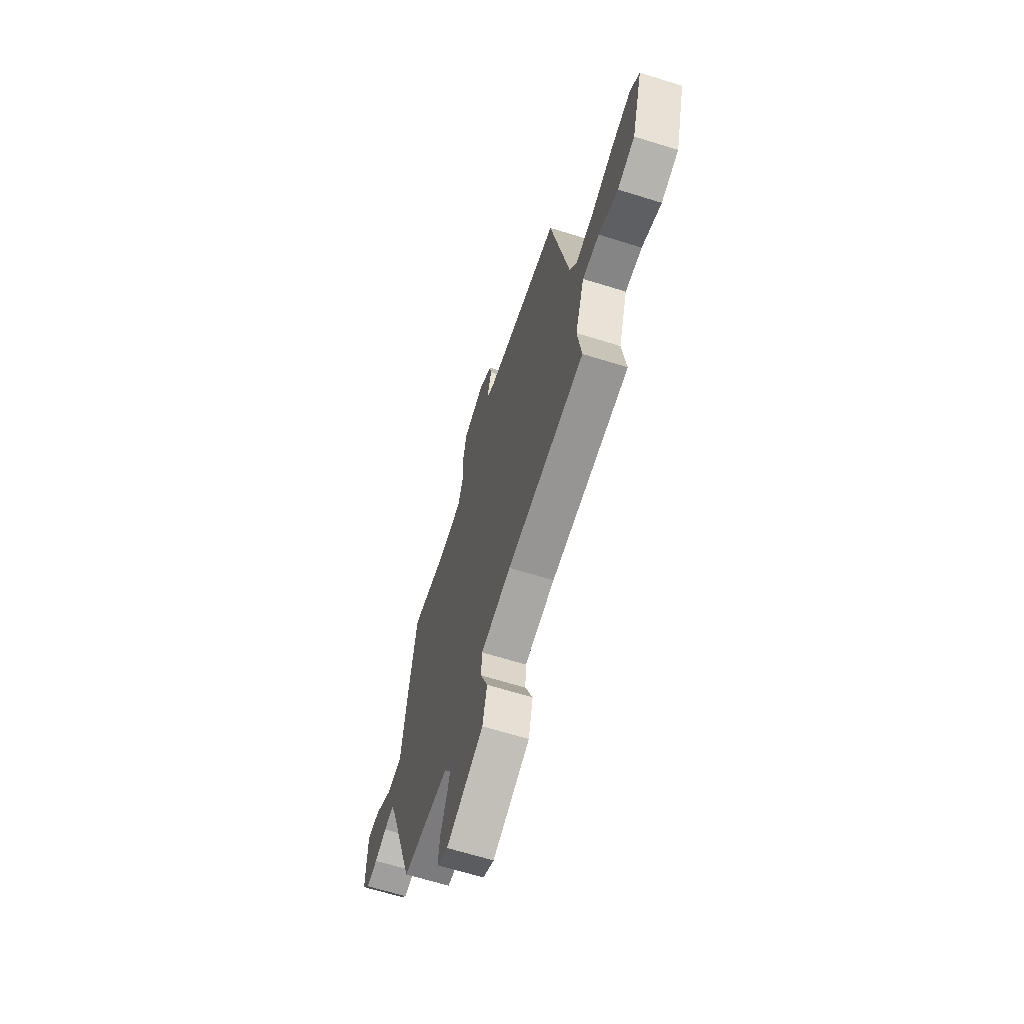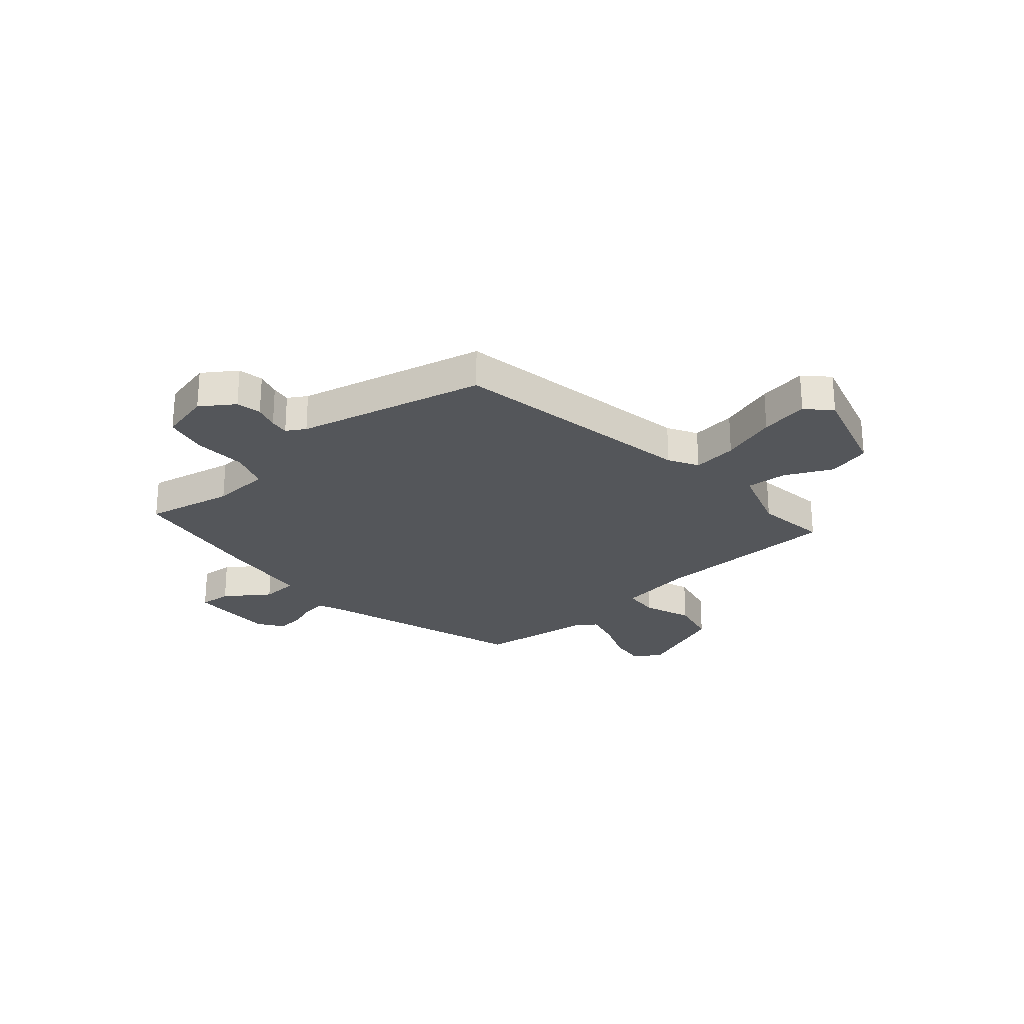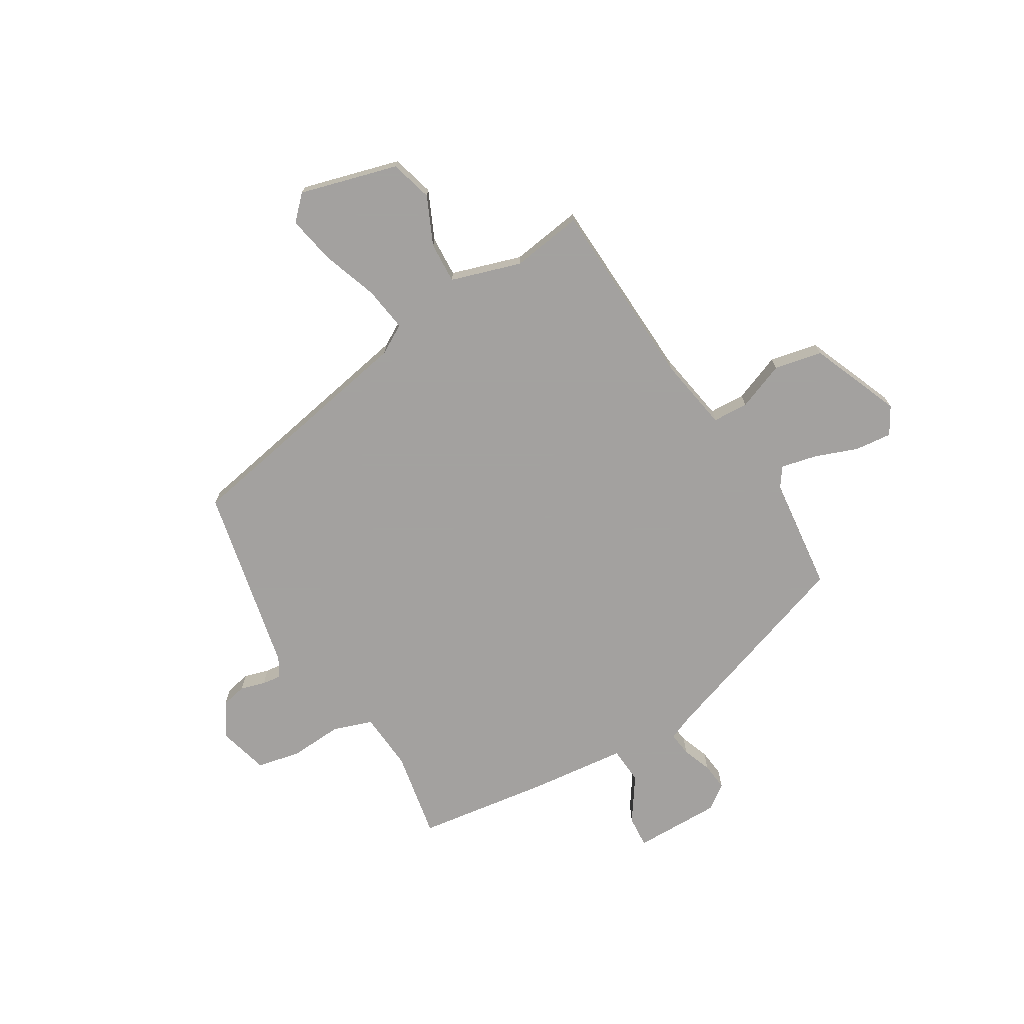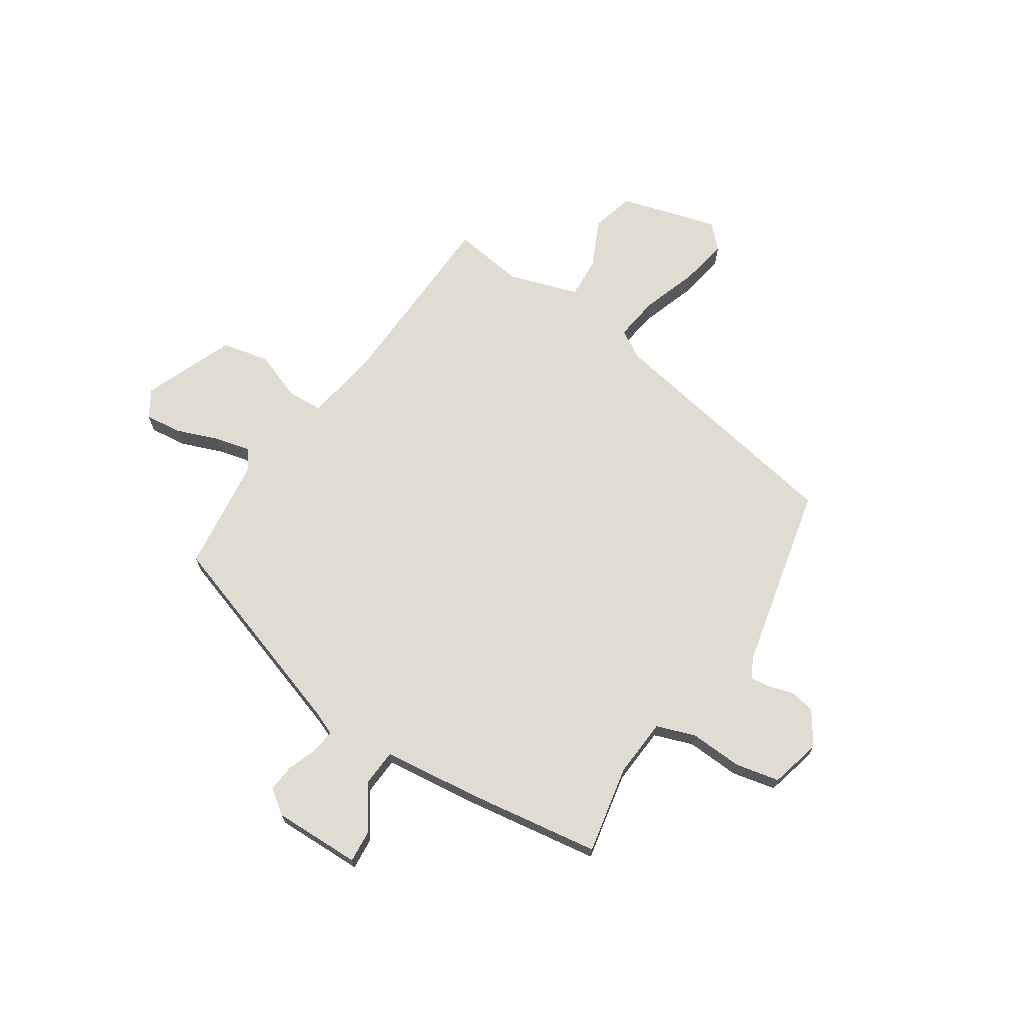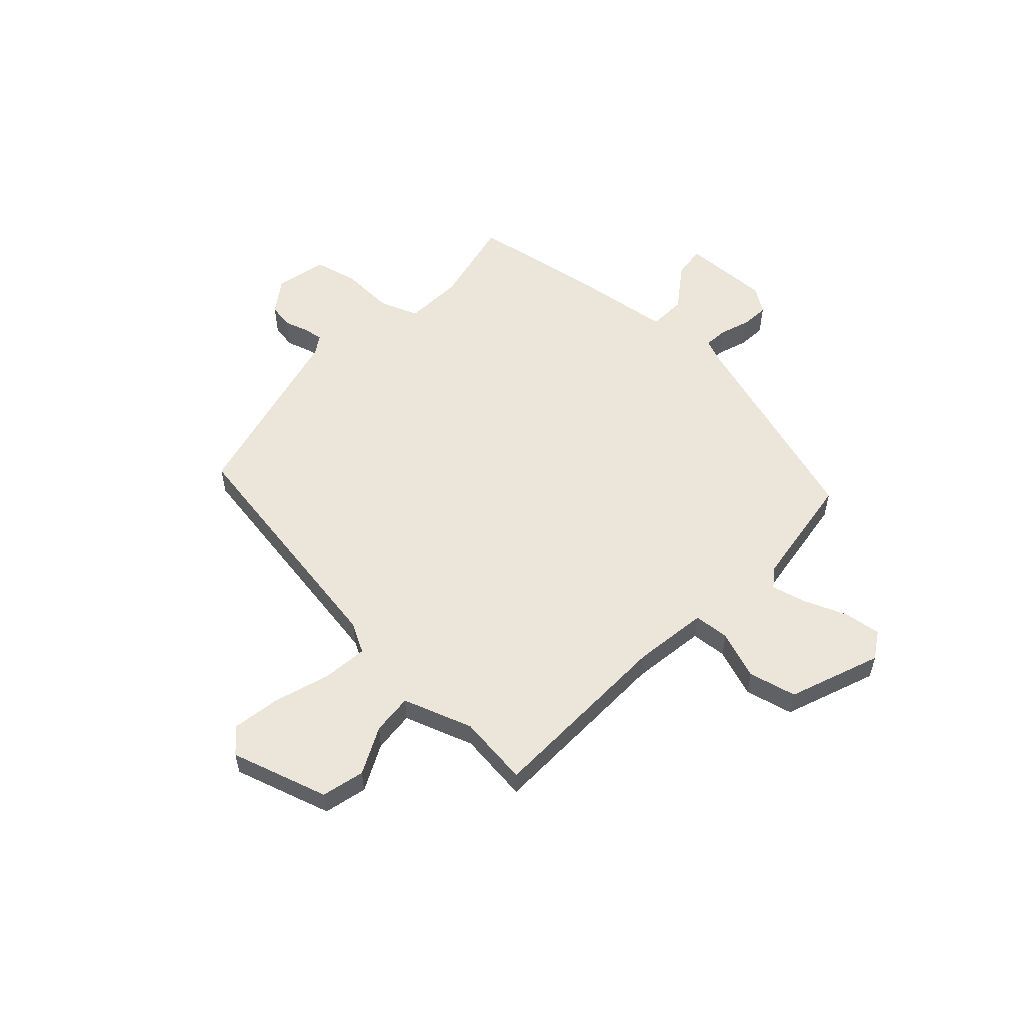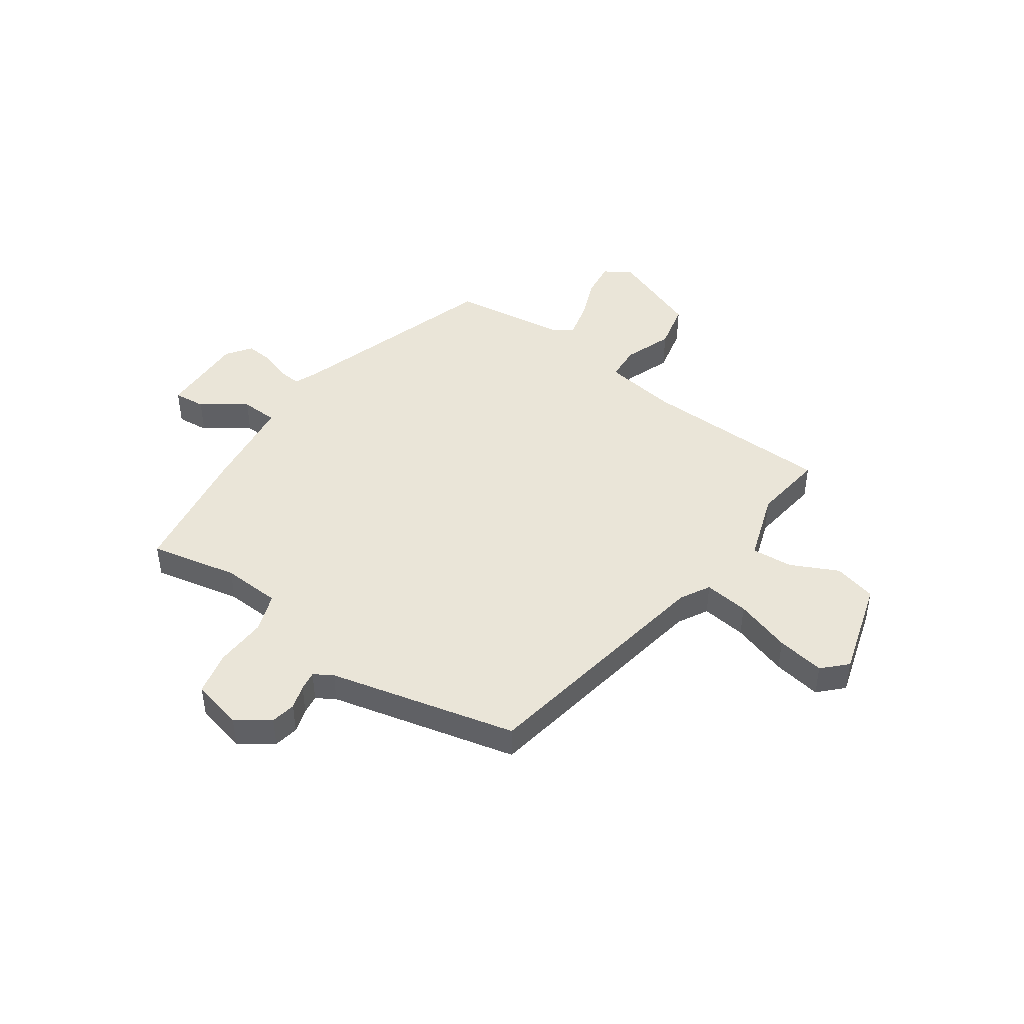
<metadata>
{"format":"obj","ext":"obj","renderer":"f3d","projection":"perspective","resolution":1024,"background":"white","views":[{"elev":-65.6,"azim":72.6,"up":"+Z"},{"elev":-25.4,"azim":40.7,"up":"+Y"},{"elev":-72.3,"azim":121.7,"up":"+Y"},{"elev":69.3,"azim":-56.5,"up":"+Y"},{"elev":55.7,"azim":132.1,"up":"+Y"},{"elev":44.9,"azim":34.7,"up":"+Y"}]}
</metadata>
<code>
v 0.513 0.07 -0.456
v 0.156 0.07 -0.468
v 0.017 0.07 -0.49
v 0.013 0.07 -0.557
v 0.047 0.07 -0.647
v 0.027 0.07 -0.737
v -0.143 0.07 -0.804
v -0.194 0.07 -0.773
v -0.186 0.07 -0.704
v -0.155 0.07 -0.624
v -0.139 0.07 -0.557
v -0.175 0.07 -0.531
v -0.391 0.07 -0.504
v -0.518 0.07 -0.114
v -0.537 0.07 -0.068
v -0.582 0.07 -0.073
v -0.637 0.07 -0.093
v -0.689 0.07 -0.098
v -0.722 0.07 -0.052
v -0.719 0.07 0.112
v -0.659 0.07 0.107
v -0.577 0.07 0.05
v -0.507 0.07 0.054
v -0.485 0.07 0.237
v -0.447 0.07 0.485
v -0.282 0.07 0.452
v -0.172 0.07 0.459
v -0.146 0.07 0.532
v -0.151 0.07 0.631
v -0.133 0.07 0.713
v -0.037 0.07 0.737
v 0.025 0.07 0.695
v 0.034 0.07 0.648
v 0.02 0.07 0.602
v 0.015 0.07 0.566
v 0.05 0.07 0.545
v 0.402 0.07 0.465
v 0.484 0.07 0.002
v 0.515 0.07 -0.053
v 0.599 0.07 -0.042
v 0.704 0.07 -0.007
v 0.794 0.07 0.009
v 0.837 0.07 -0.034
v 0.784 0.07 -0.217
v 0.704 0.07 -0.238
v 0.615 0.07 -0.196
v 0.538 0.07 -0.191
v 0.495 0.07 -0.322
v 0.513 0 -0.456
v 0.156 0 -0.468
v 0.017 0 -0.49
v 0.013 0 -0.557
v 0.047 0 -0.647
v 0.027 0 -0.737
v -0.143 0 -0.804
v -0.194 0 -0.773
v -0.186 0 -0.704
v -0.155 0 -0.624
v -0.139 0 -0.557
v -0.175 0 -0.531
v -0.391 0 -0.504
v -0.518 0 -0.114
v -0.537 0 -0.068
v -0.582 0 -0.073
v -0.637 0 -0.093
v -0.689 0 -0.098
v -0.722 0 -0.052
v -0.719 0 0.112
v -0.659 0 0.107
v -0.577 0 0.05
v -0.507 0 0.054
v -0.485 0 0.237
v -0.447 0 0.485
v -0.282 0 0.452
v -0.172 0 0.459
v -0.146 0 0.532
v -0.151 0 0.631
v -0.133 0 0.713
v -0.037 0 0.737
v 0.025 0 0.695
v 0.034 0 0.648
v 0.02 0 0.602
v 0.015 0 0.566
v 0.05 0 0.545
v 0.402 0 0.465
v 0.484 0 0.002
v 0.515 0 -0.053
v 0.599 0 -0.042
v 0.704 0 -0.007
v 0.794 0 0.009
v 0.837 0 -0.034
v 0.784 0 -0.217
v 0.704 0 -0.238
v 0.615 0 -0.196
v 0.538 0 -0.191
v 0.495 0 -0.322
f 43 44 45 46
f 43 46 47
f 40 41 42 43
f 39 40 43 47
f 38 39 47 48
f 36 37 38 48
f 31 32 33 34
f 31 34 35
f 28 29 30 31
f 27 28 31 35
f 23 24 25 26
f 23 26 27
f 19 20 21 22
f 19 22 23
f 16 17 18 19
f 15 16 19 23
f 14 15 23 27
f 12 13 14 27
f 7 8 9 10
f 7 10 11
f 4 5 6 7
f 3 4 7 11
f 36 48 1 2
f 35 36 2 3
f 12 27 35
f 3 11 12 35
f 94 93 92 91
f 95 94 91
f 91 90 89 88
f 95 91 88 87
f 96 95 87 86
f 96 86 85 84
f 82 81 80 79
f 83 82 79
f 79 78 77 76
f 83 79 76 75
f 74 73 72 71
f 75 74 71
f 70 69 68 67
f 71 70 67
f 67 66 65 64
f 71 67 64 63
f 75 71 63 62
f 75 62 61 60
f 58 57 56 55
f 59 58 55
f 55 54 53 52
f 59 55 52 51
f 50 49 96 84
f 51 50 84 83
f 83 75 60
f 83 60 59 51
f 1 49 50 2
f 2 50 51 3
f 3 51 52 4
f 4 52 53 5
f 5 53 54 6
f 6 54 55 7
f 7 55 56 8
f 8 56 57 9
f 9 57 58 10
f 10 58 59 11
f 11 59 60 12
f 12 60 61 13
f 13 61 62 14
f 14 62 63 15
f 15 63 64 16
f 16 64 65 17
f 17 65 66 18
f 18 66 67 19
f 19 67 68 20
f 20 68 69 21
f 21 69 70 22
f 22 70 71 23
f 23 71 72 24
f 24 72 73 25
f 25 73 74 26
f 26 74 75 27
f 27 75 76 28
f 28 76 77 29
f 29 77 78 30
f 30 78 79 31
f 31 79 80 32
f 32 80 81 33
f 33 81 82 34
f 34 82 83 35
f 35 83 84 36
f 36 84 85 37
f 37 85 86 38
f 38 86 87 39
f 39 87 88 40
f 40 88 89 41
f 41 89 90 42
f 42 90 91 43
f 43 91 92 44
f 44 92 93 45
f 45 93 94 46
f 46 94 95 47
f 47 95 96 48
f 48 96 49 1

</code>
